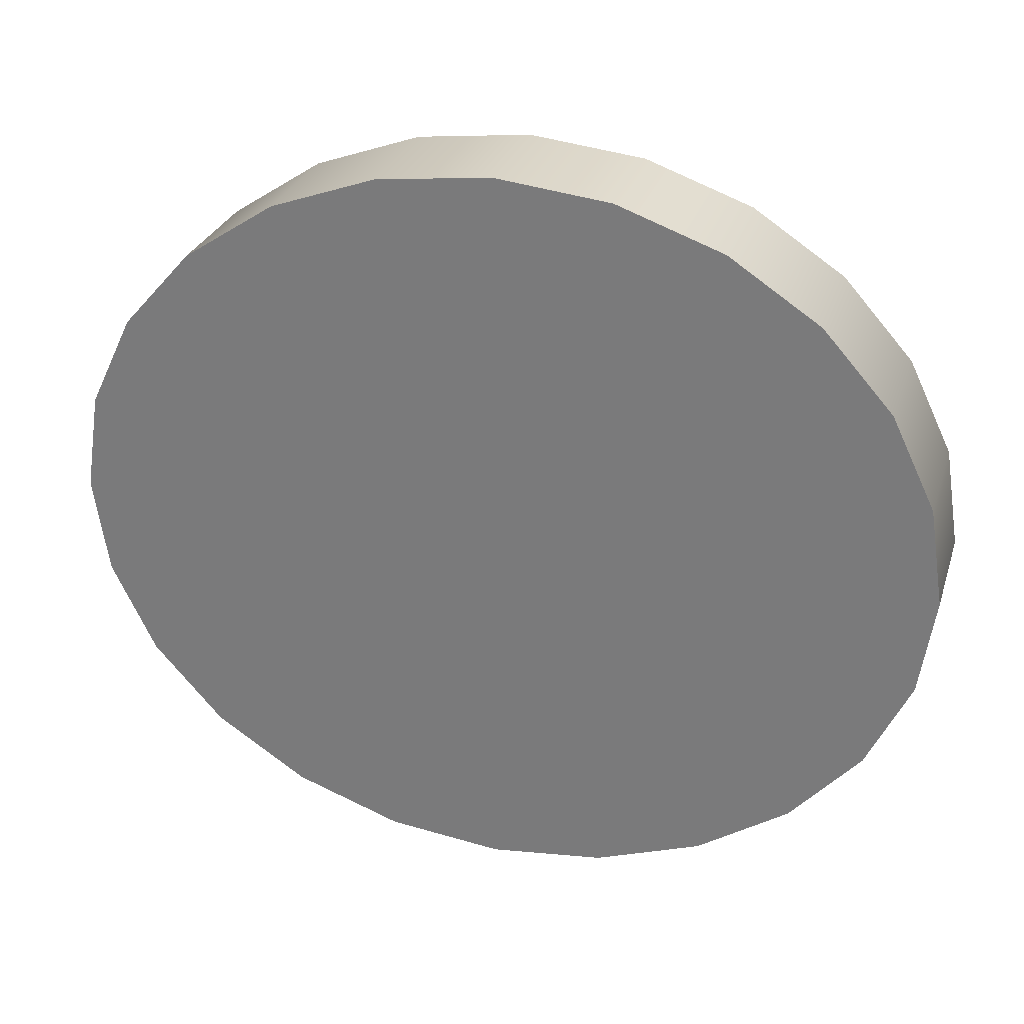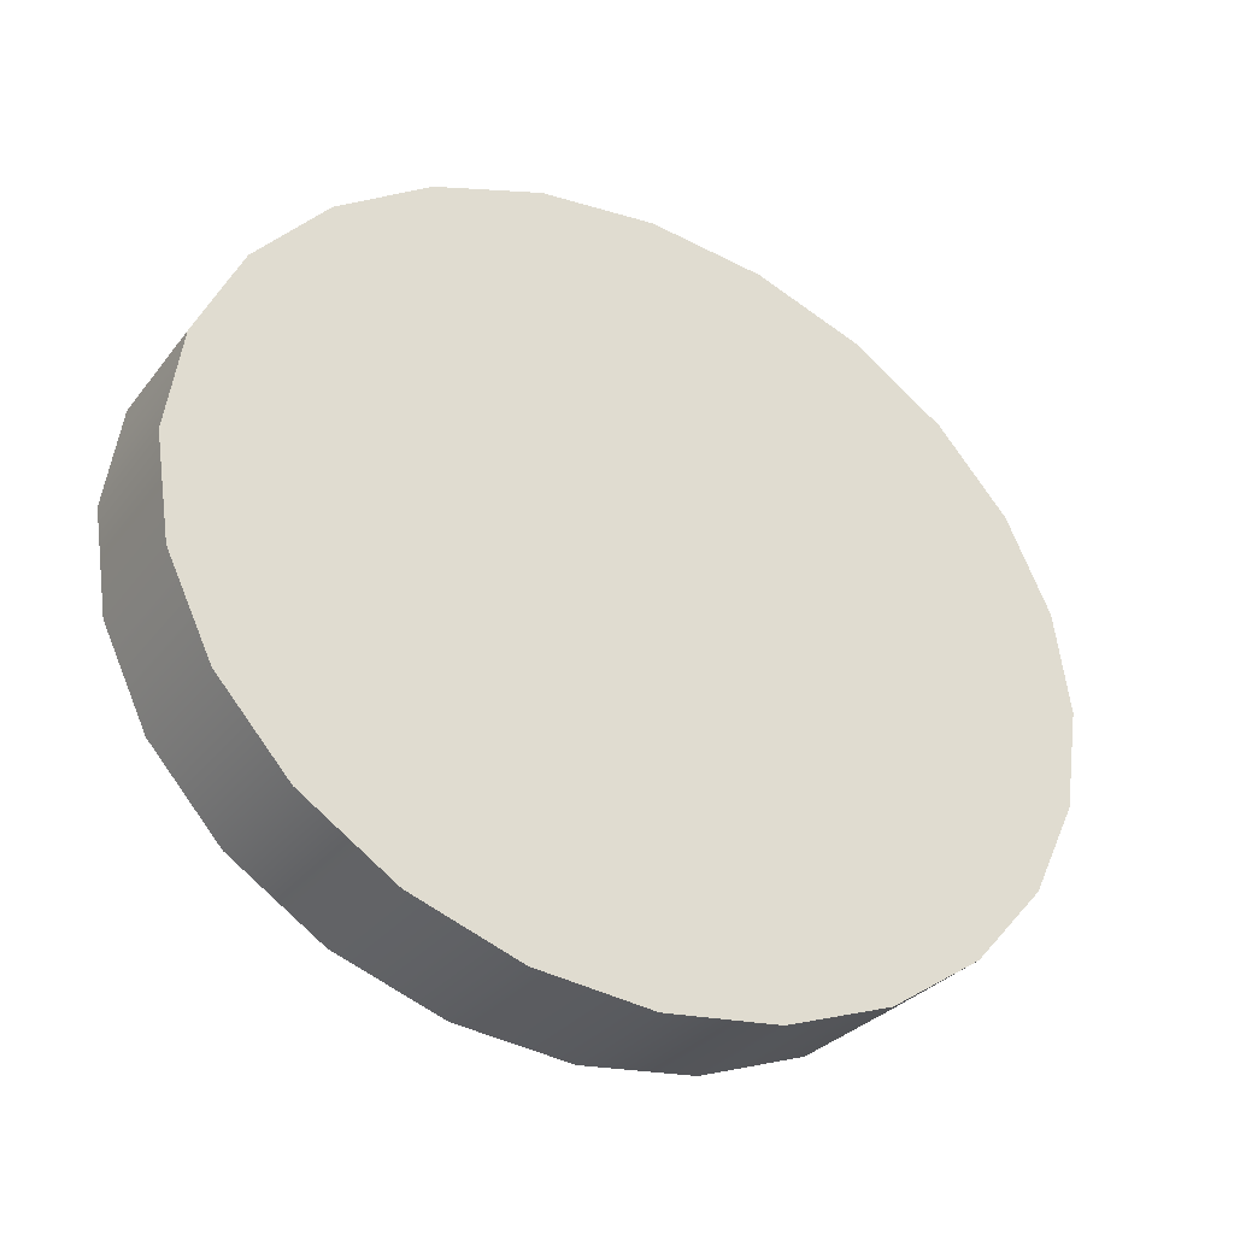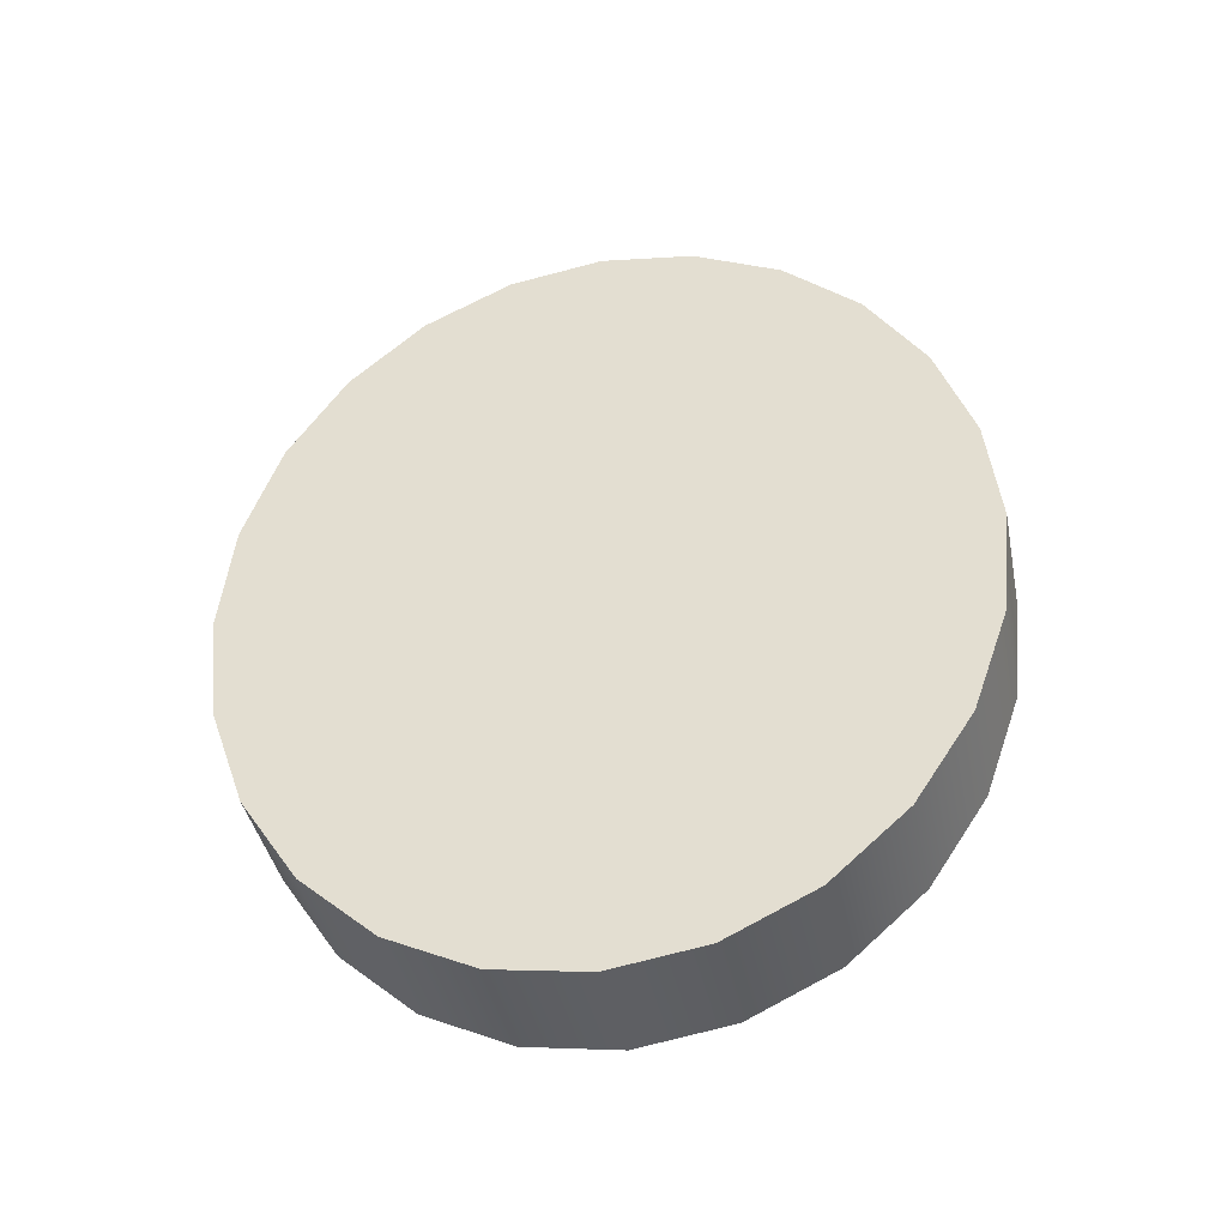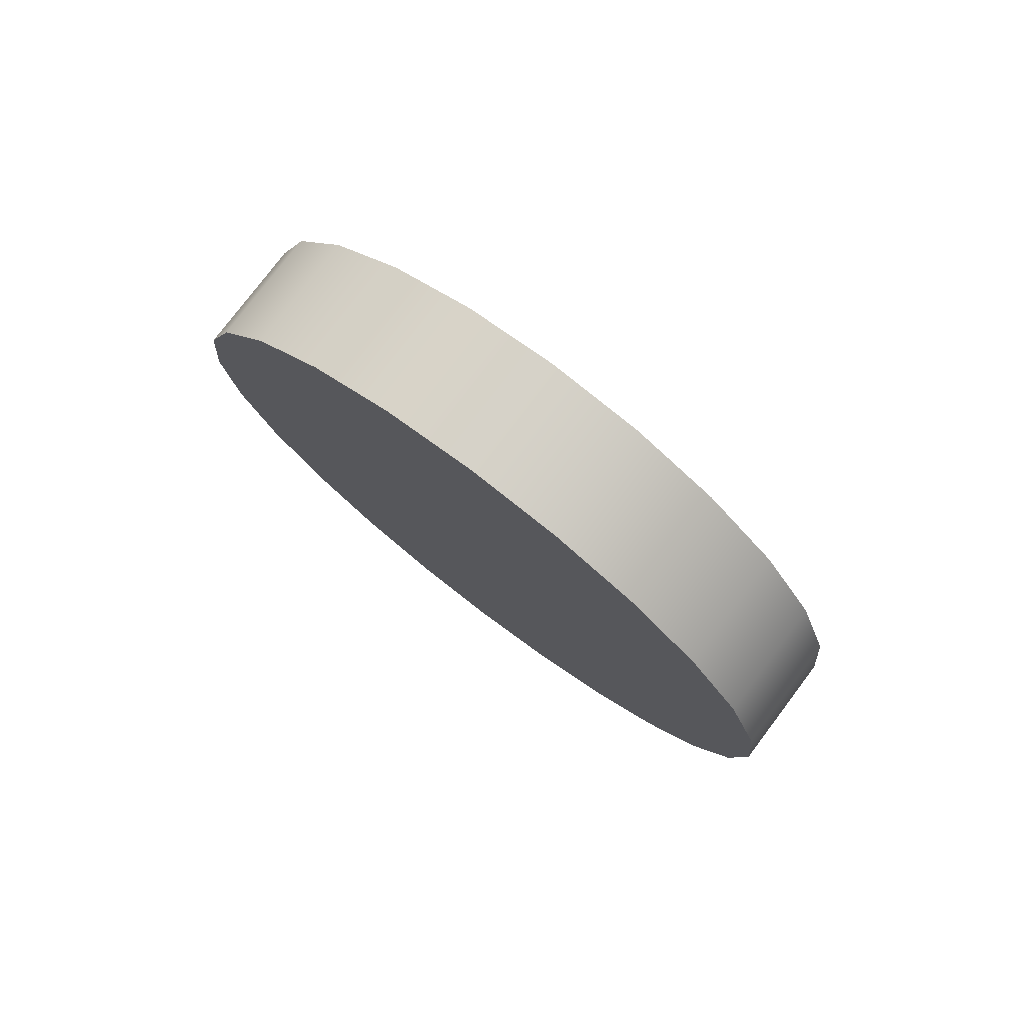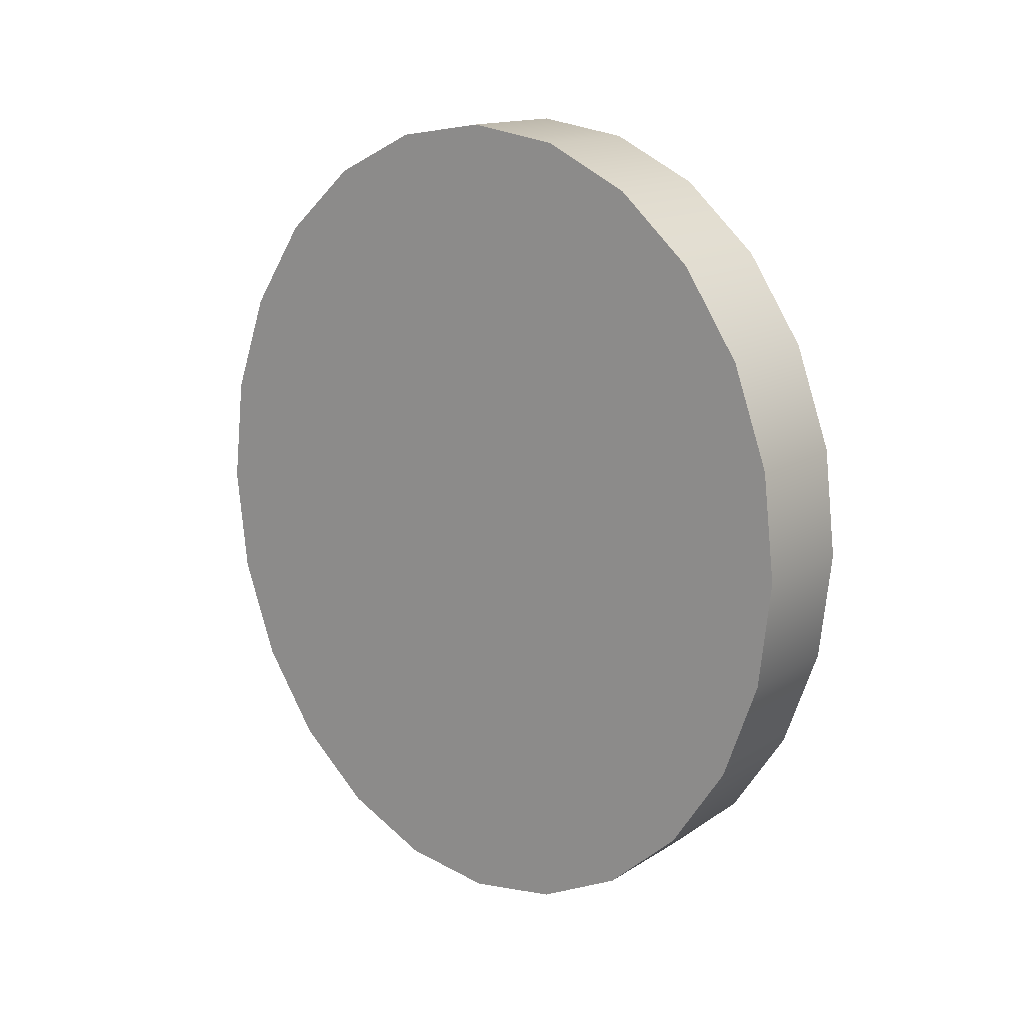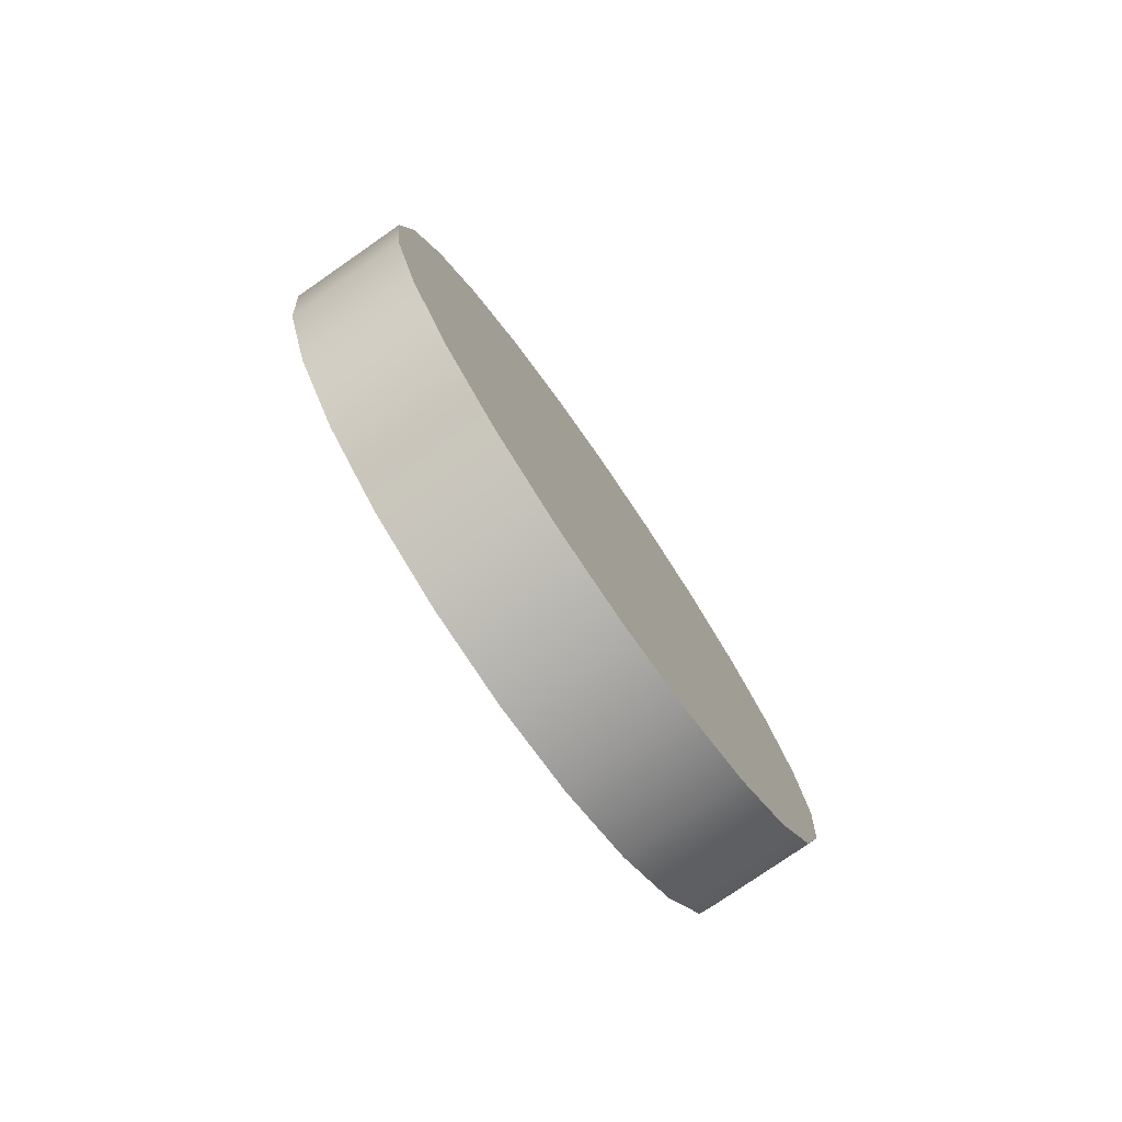
<metadata>
{"format":"obj","ext":"obj","renderer":"f3d","projection":"perspective","resolution":1024,"background":"white","views":[{"elev":28.3,"azim":106.4,"up":"+Z"},{"elev":-30.6,"azim":59.3,"up":"+Z"},{"elev":-40.9,"azim":-78.4,"up":"+Y"},{"elev":78.4,"azim":127.1,"up":"+Y"},{"elev":14.9,"azim":127.5,"up":"+Y"},{"elev":-78.5,"azim":-145.3,"up":"+Y"}]}
</metadata>
<code>
o mesh6/mesh6-geometry#mesh6-geometry
v -0.002426 -0.7493 0.5388
v 0.01076 -0.7478 0.549
v 0.01076 -0.7493 0.5388
v -0.002426 -0.7478 0.549
v 0.01076 -0.838 0.5388
v -0.002426 -0.7539 0.5292
v -0.002426 -0.838 0.5388
v 0.01076 -0.7493 0.5593
v 0.01076 -0.8334 0.5292
v 0.01076 -0.8395 0.549
v 0.01076 -0.7539 0.5292
v -0.002426 -0.8334 0.5292
v -0.002426 -0.8395 0.549
v -0.002426 -0.7493 0.5593
v -0.002426 -0.7612 0.5211
v 0.01076 -0.7539 0.5688
v 0.01076 -0.838 0.5593
v 0.01076 -0.8261 0.5211
v -0.002426 -0.838 0.5593
v 0.01076 -0.7612 0.5211
v -0.002426 -0.8261 0.5211
v -0.002426 -0.7539 0.5688
v 0.01076 -0.7707 0.5148
v -0.002426 -0.7707 0.5148
v 0.01076 -0.7612 0.577
v 0.01076 -0.8334 0.5688
v -0.002426 -0.8334 0.5688
v 0.01076 -0.8166 0.5148
v -0.002426 -0.8166 0.5148
v -0.002426 -0.7612 0.577
v 0.01076 -0.7818 0.5108
v 0.01076 -0.8055 0.5108
v -0.002426 -0.7818 0.5108
v -0.002426 -0.7707 0.5833
v 0.01076 -0.8261 0.577
v -0.002426 -0.8261 0.577
v -0.002426 -0.8055 0.5108
v 0.01076 -0.7707 0.5833
v 0.01076 -0.7936 0.5095
v -0.002426 -0.7936 0.5095
v 0.01076 -0.7818 0.5872
v -0.002426 -0.8166 0.5833
v 0.01076 -0.8166 0.5833
v -0.002426 -0.7818 0.5872
v -0.002426 -0.8055 0.5872
v 0.01076 -0.7936 0.5886
v 0.01076 -0.8055 0.5872
v -0.002426 -0.7936 0.5886
f 1 2 3
f 2 1 4
f 5 3 2
f 3 6 1
f 1 7 4
f 4 8 2
f 9 3 5
f 5 2 10
f 6 3 11
f 6 12 1
f 1 12 7
f 4 7 13
f 8 4 14
f 10 2 8
f 9 11 3
f 7 9 5
f 13 5 10
f 11 15 6
f 15 12 6
f 9 7 12
f 5 13 7
f 4 13 14
f 14 16 8
f 10 8 17
f 18 11 9
f 10 19 13
f 15 11 20
f 15 21 12
f 12 18 9
f 14 13 19
f 16 14 22
f 17 8 16
f 19 10 17
f 18 20 11
f 23 15 20
f 24 21 15
f 18 12 21
f 14 19 22
f 22 25 16
f 17 16 26
f 17 27 19
f 28 20 18
f 15 23 24
f 28 23 20
f 24 29 21
f 29 18 21
f 22 19 27
f 25 22 30
f 26 16 25
f 27 17 26
f 18 29 28
f 31 24 23
f 32 23 28
f 33 29 24
f 22 27 30
f 34 25 30
f 26 25 35
f 26 36 27
f 37 28 29
f 24 31 33
f 32 31 23
f 28 37 32
f 33 37 29
f 30 27 36
f 25 34 38
f 30 36 34
f 35 25 38
f 36 26 35
f 39 33 31
f 31 32 39
f 37 39 32
f 37 33 40
f 34 41 38
f 34 36 42
f 35 38 43
f 35 42 36
f 33 39 40
f 39 37 40
f 41 34 44
f 43 38 41
f 34 42 45
f 42 35 43
f 34 45 44
f 44 46 41
f 43 41 47
f 43 45 42
f 44 45 48
f 46 44 48
f 47 41 46
f 45 43 47
f 45 46 48
f 46 45 47
f 3 2 1
f 4 1 2
f 2 3 5
f 1 6 3
f 4 7 1
f 2 8 4
f 5 3 9
f 10 2 5
f 11 3 6
f 1 12 6
f 7 12 1
f 13 7 4
f 14 4 8
f 8 2 10
f 3 11 9
f 5 9 7
f 10 5 13
f 6 15 11
f 6 12 15
f 12 7 9
f 7 13 5
f 14 13 4
f 8 16 14
f 17 8 10
f 9 11 18
f 13 19 10
f 20 11 15
f 12 21 15
f 9 18 12
f 19 13 14
f 22 14 16
f 16 8 17
f 17 10 19
f 11 20 18
f 20 15 23
f 15 21 24
f 21 12 18
f 22 19 14
f 16 25 22
f 26 16 17
f 19 27 17
f 18 20 28
f 24 23 15
f 20 23 28
f 21 29 24
f 21 18 29
f 27 19 22
f 30 22 25
f 25 16 26
f 26 17 27
f 28 29 18
f 23 24 31
f 28 23 32
f 24 29 33
f 30 27 22
f 30 25 34
f 35 25 26
f 27 36 26
f 29 28 37
f 33 31 24
f 23 31 32
f 32 37 28
f 29 37 33
f 36 27 30
f 38 34 25
f 34 36 30
f 38 25 35
f 35 26 36
f 31 33 39
f 39 32 31
f 32 39 37
f 40 33 37
f 38 41 34
f 42 36 34
f 43 38 35
f 36 42 35
f 40 39 33
f 40 37 39
f 44 34 41
f 41 38 43
f 45 42 34
f 43 35 42
f 44 45 34
f 41 46 44
f 47 41 43
f 42 45 43
f 48 45 44
f 48 44 46
f 46 41 47
f 47 43 45
f 48 46 45
f 47 45 46

</code>
